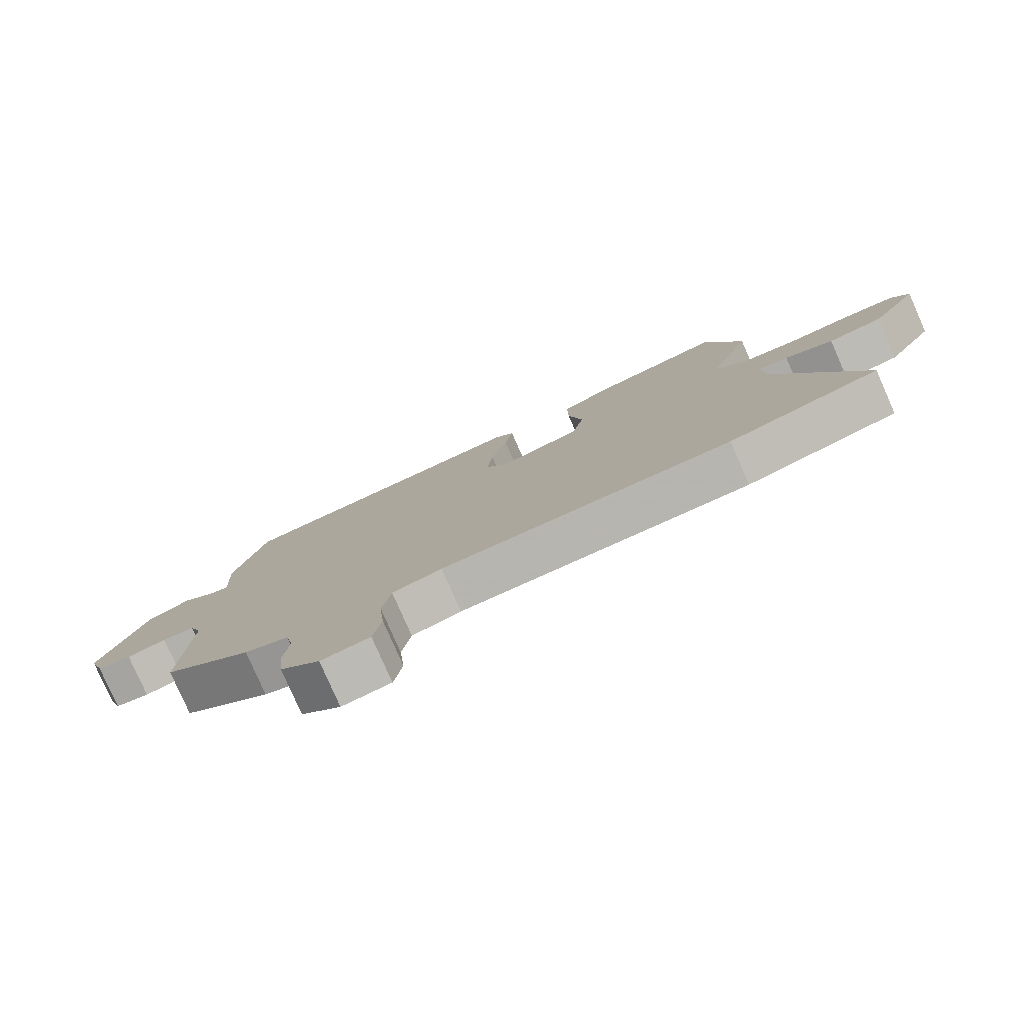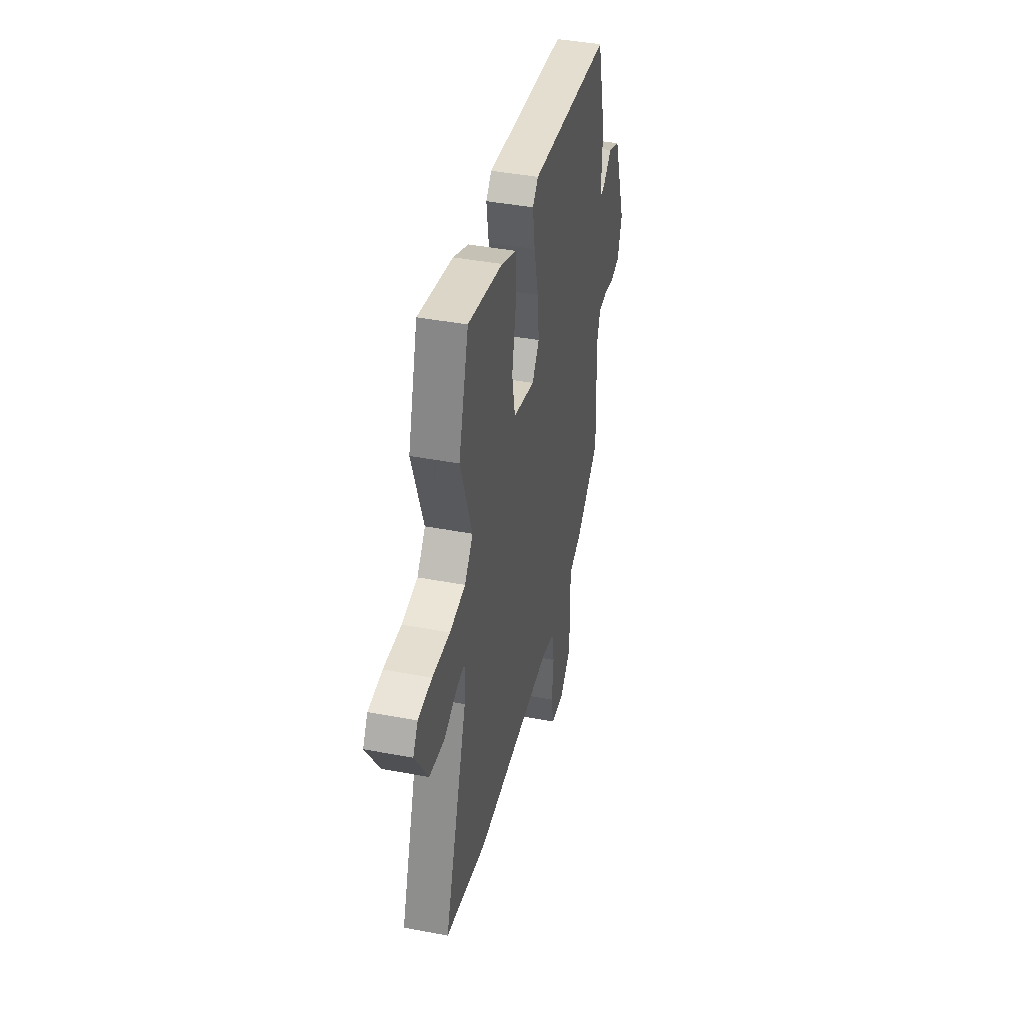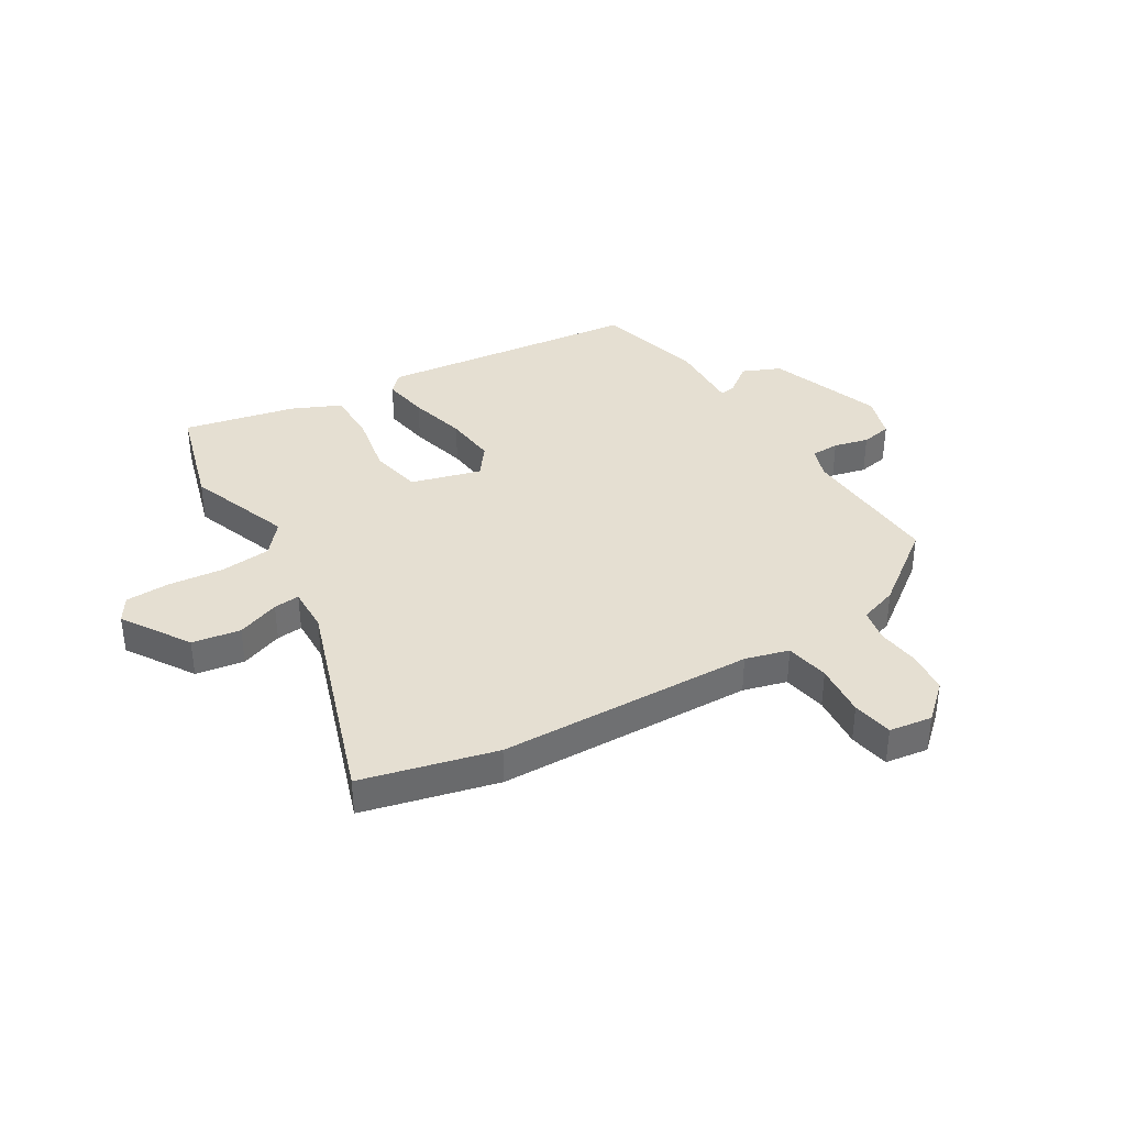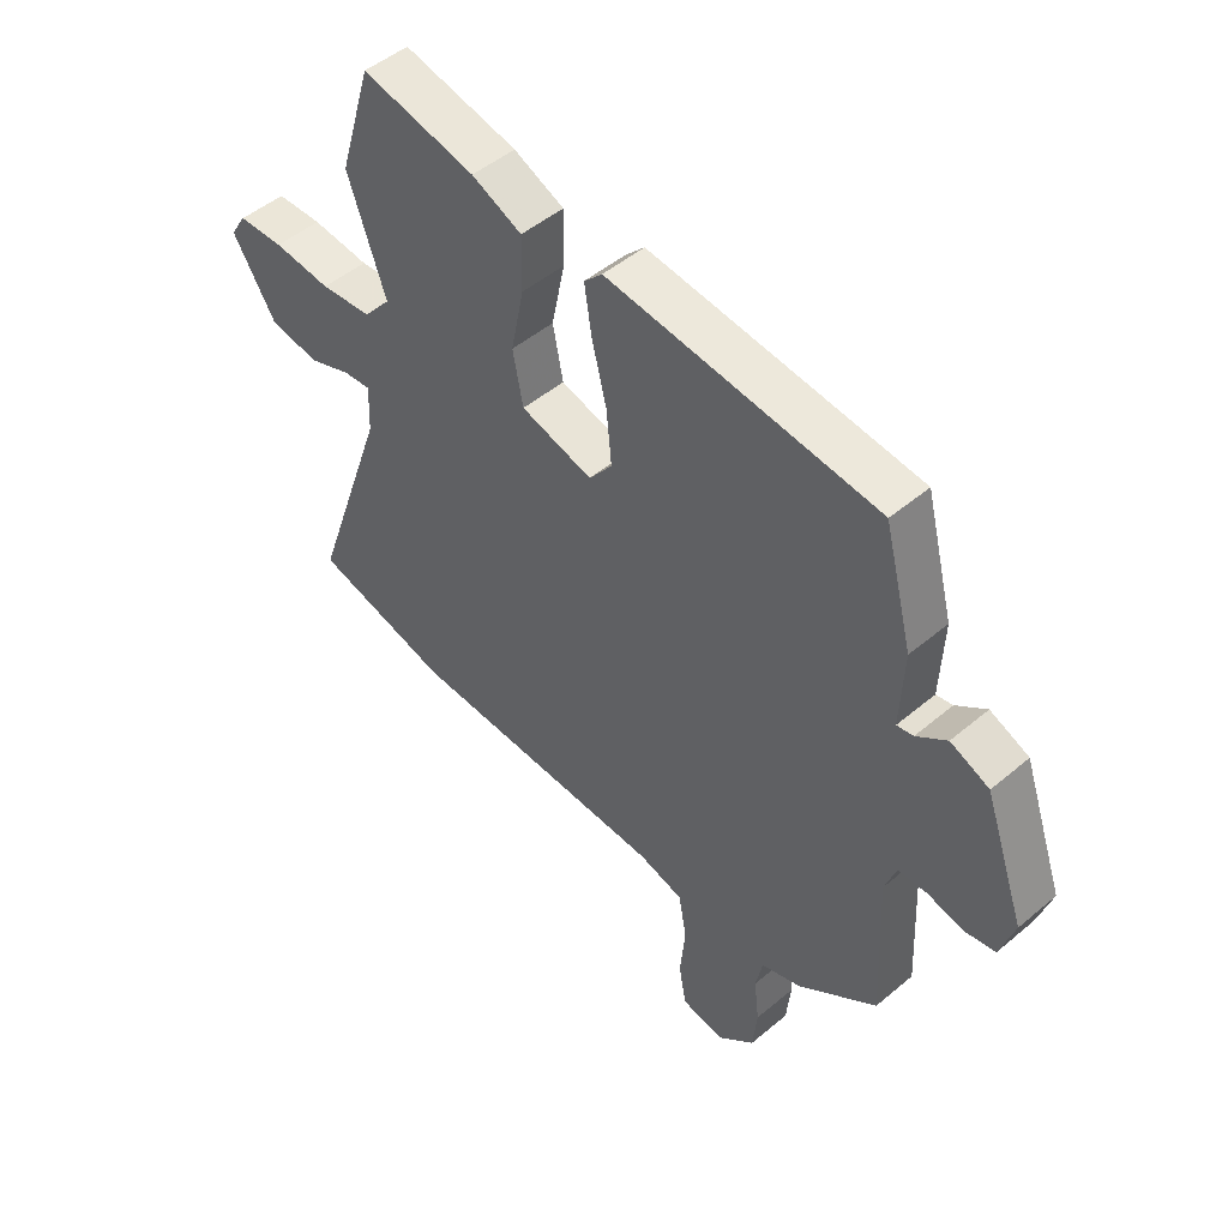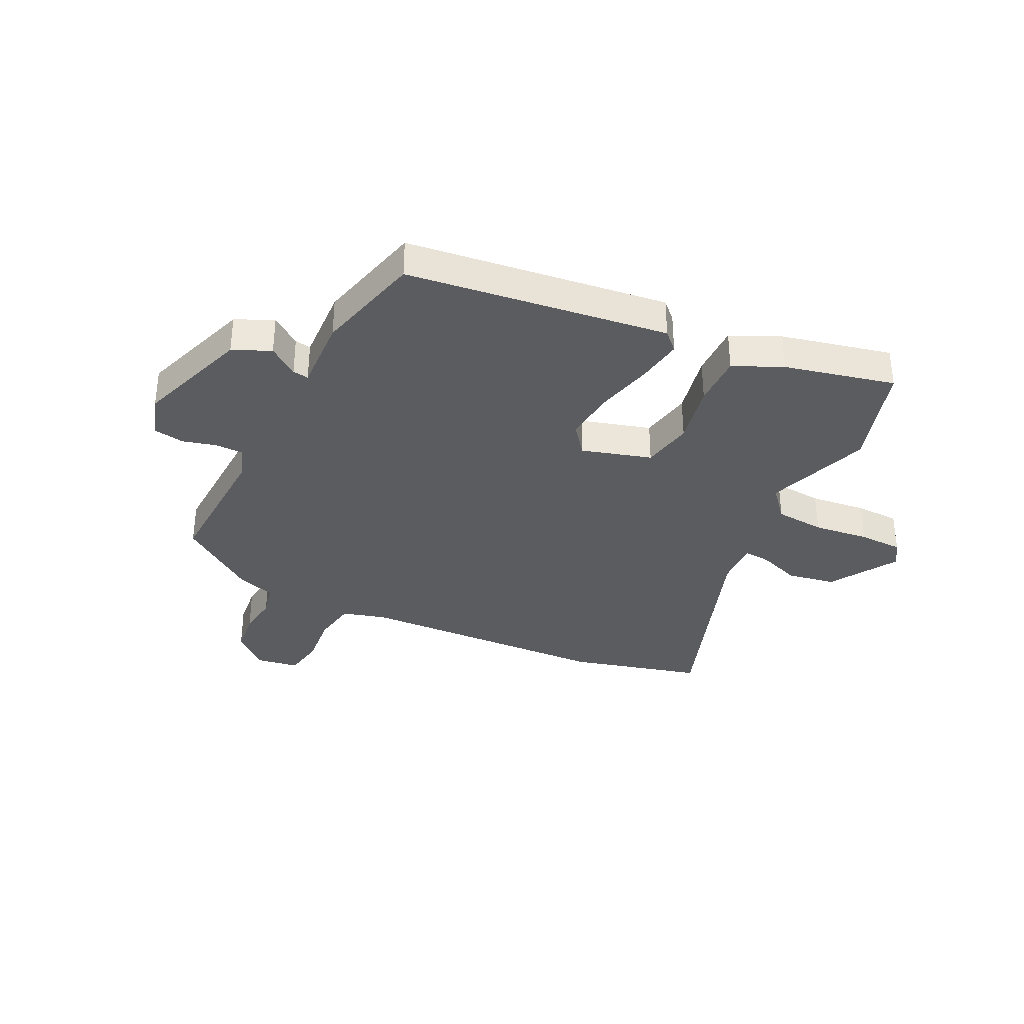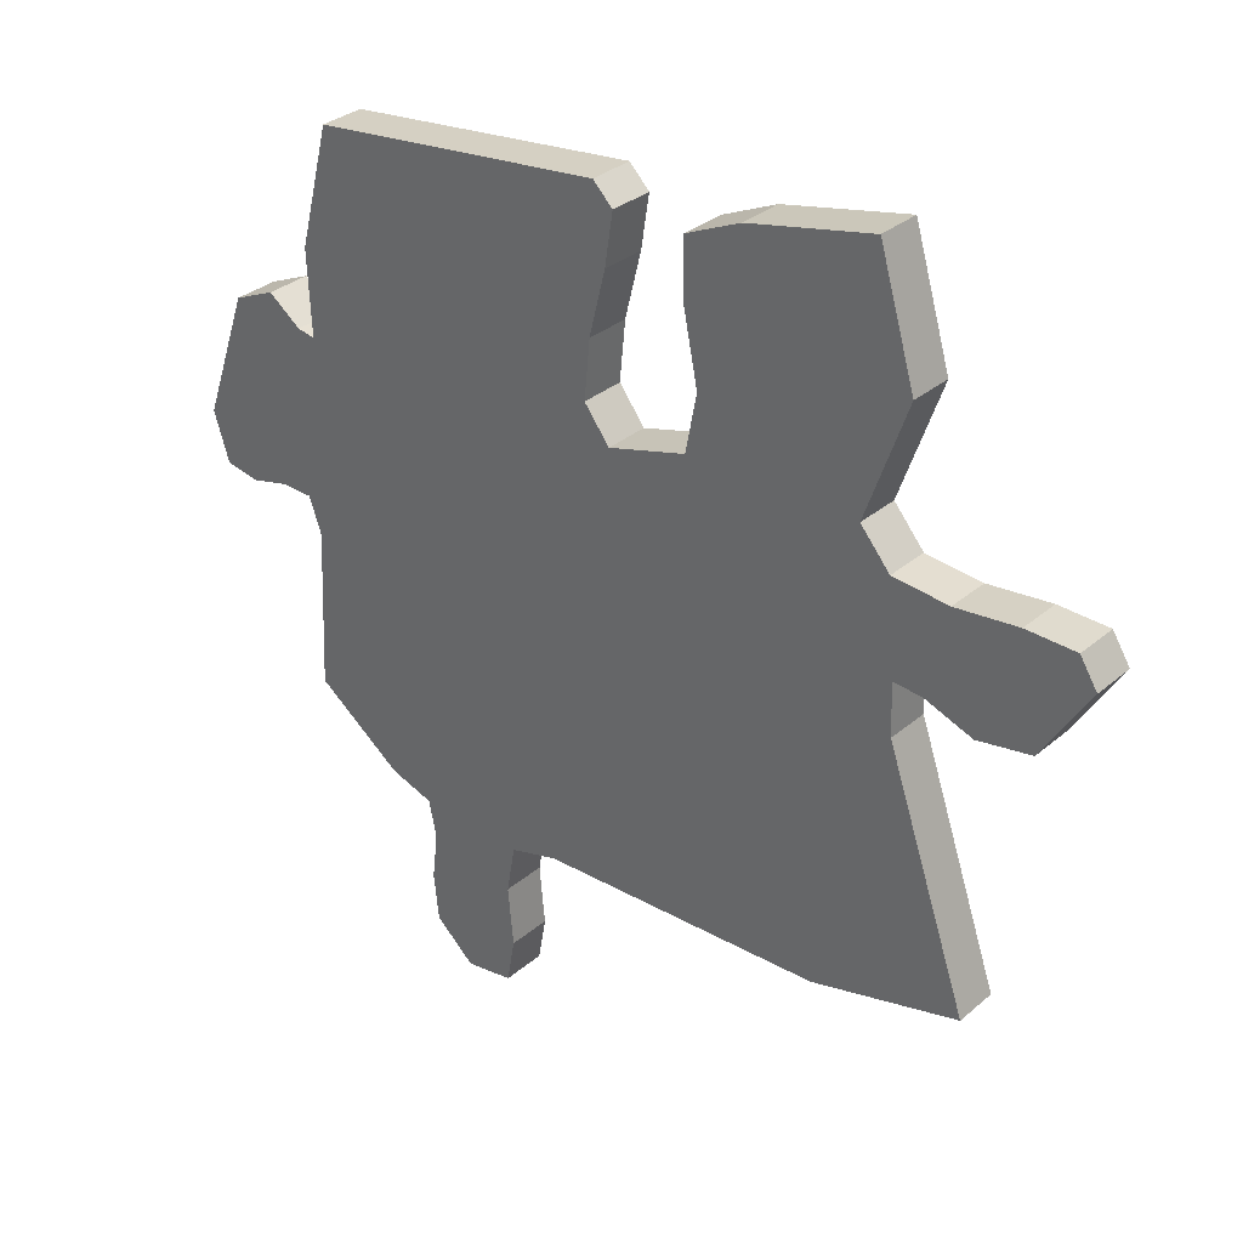
<metadata>
{"format":"obj","ext":"obj","renderer":"f3d","projection":"perspective","resolution":1024,"background":"white","views":[{"elev":-79.7,"azim":23.8,"up":"+Z"},{"elev":42.1,"azim":102.8,"up":"+Z"},{"elev":37.5,"azim":148.4,"up":"+Y"},{"elev":48.6,"azim":-133.2,"up":"+Z"},{"elev":-34.7,"azim":-25.8,"up":"+Y"},{"elev":32.2,"azim":40.4,"up":"+Z"}]}
</metadata>
<code>
v 0.472 0.07 0.593
v 0.53 0.07 0.4
v 0.463 0.07 0.211
v 0.511 0.07 0.155
v 0.601 0.07 0.147
v 0.702 0.07 0.158
v 0.782 0.07 0.156
v 0.81 0.07 0.112
v 0.734 0.07 -0.01
v 0.647 0.07 -0.025
v 0.57 0.07 0.003
v 0.523 0.07 0.007
v 0.526 0.07 -0.076
v 0.659 0.07 -0.459
v 0.419 0.07 -0.521
v -0.042 0.07 -0.538
v -0.12 0.07 -0.56
v -0.134 0.07 -0.639
v -0.125 0.07 -0.735
v -0.138 0.07 -0.808
v -0.215 0.07 -0.82
v -0.278 0.07 -0.764
v -0.286 0.07 -0.688
v -0.277 0.07 -0.611
v -0.289 0.07 -0.552
v -0.359 0.07 -0.529
v -0.498 0.07 -0.427
v -0.486 0.07 -0.169
v -0.506 0.07 -0.112
v -0.557 0.07 -0.111
v -0.619 0.07 -0.127
v -0.674 0.07 -0.117
v -0.699 0.07 -0.039
v -0.627 0.07 0.166
v -0.559 0.07 0.196
v -0.506 0.07 0.157
v -0.477 0.07 0.152
v -0.483 0.07 0.287
v -0.433 0.07 0.481
v 0.039 0.07 0.538
v 0.071 0.07 0.506
v 0.058 0.07 0.422
v 0.032 0.07 0.318
v 0.023 0.07 0.224
v 0.064 0.07 0.171
v 0.19 0.07 0.207
v 0.208 0.07 0.3
v 0.185 0.07 0.413
v 0.184 0.07 0.508
v 0.272 0.07 0.548
v 0.472 0 0.593
v 0.53 0 0.4
v 0.463 0 0.211
v 0.511 0 0.155
v 0.601 0 0.147
v 0.702 0 0.158
v 0.782 0 0.156
v 0.81 0 0.112
v 0.734 0 -0.01
v 0.647 0 -0.025
v 0.57 0 0.003
v 0.523 0 0.007
v 0.526 0 -0.076
v 0.659 0 -0.459
v 0.419 0 -0.521
v -0.042 0 -0.538
v -0.12 0 -0.56
v -0.134 0 -0.639
v -0.125 0 -0.735
v -0.138 0 -0.808
v -0.215 0 -0.82
v -0.278 0 -0.764
v -0.286 0 -0.688
v -0.277 0 -0.611
v -0.289 0 -0.552
v -0.359 0 -0.529
v -0.498 0 -0.427
v -0.486 0 -0.169
v -0.506 0 -0.112
v -0.557 0 -0.111
v -0.619 0 -0.127
v -0.674 0 -0.117
v -0.699 0 -0.039
v -0.627 0 0.166
v -0.559 0 0.196
v -0.506 0 0.157
v -0.477 0 0.152
v -0.483 0 0.287
v -0.433 0 0.481
v 0.039 0 0.538
v 0.071 0 0.506
v 0.058 0 0.422
v 0.032 0 0.318
v 0.023 0 0.224
v 0.064 0 0.171
v 0.19 0 0.207
v 0.208 0 0.3
v 0.185 0 0.413
v 0.184 0 0.508
v 0.272 0 0.548
f 1 2 3
f 50 1 3
f 49 50 3
f 48 49 3
f 47 48 3
f 46 47 3 4
f 45 46 4
f 41 42 43
f 40 41 43
f 39 40 43
f 38 39 43
f 37 38 43
f 37 43 44
f 34 35 36
f 33 34 36
f 32 33 36
f 31 32 36
f 30 31 36
f 29 30 36 37
f 37 44 45
f 29 37 45
f 28 29 45
f 45 4 5
f 28 45 5
f 27 28 5
f 26 27 5
f 25 26 5
f 22 23 24
f 21 22 24
f 20 21 24
f 19 20 24
f 18 19 24
f 13 14 15 16
f 12 13 16 17
f 9 10 11
f 8 9 11
f 7 8 11
f 6 7 11
f 5 6 11
f 5 11 12
f 25 5 12 17
f 17 18 24 25
f 53 52 51
f 53 51 100
f 53 100 99
f 53 99 98
f 53 98 97
f 54 53 97 96
f 54 96 95
f 93 92 91
f 93 91 90
f 93 90 89
f 93 89 88
f 93 88 87
f 94 93 87
f 86 85 84
f 86 84 83
f 86 83 82
f 86 82 81
f 86 81 80
f 87 86 80 79
f 95 94 87
f 95 87 79
f 95 79 78
f 55 54 95
f 55 95 78
f 55 78 77
f 55 77 76
f 55 76 75
f 74 73 72
f 74 72 71
f 74 71 70
f 74 70 69
f 74 69 68
f 66 65 64 63
f 67 66 63 62
f 61 60 59
f 61 59 58
f 61 58 57
f 61 57 56
f 61 56 55
f 62 61 55
f 67 62 55 75
f 75 74 68 67
f 1 51 52 2
f 2 52 53 3
f 3 53 54 4
f 4 54 55 5
f 5 55 56 6
f 6 56 57 7
f 7 57 58 8
f 8 58 59 9
f 9 59 60 10
f 10 60 61 11
f 11 61 62 12
f 12 62 63 13
f 13 63 64 14
f 14 64 65 15
f 15 65 66 16
f 16 66 67 17
f 17 67 68 18
f 18 68 69 19
f 19 69 70 20
f 20 70 71 21
f 21 71 72 22
f 22 72 73 23
f 23 73 74 24
f 24 74 75 25
f 25 75 76 26
f 26 76 77 27
f 27 77 78 28
f 28 78 79 29
f 29 79 80 30
f 30 80 81 31
f 31 81 82 32
f 32 82 83 33
f 33 83 84 34
f 34 84 85 35
f 35 85 86 36
f 36 86 87 37
f 37 87 88 38
f 38 88 89 39
f 39 89 90 40
f 40 90 91 41
f 41 91 92 42
f 42 92 93 43
f 43 93 94 44
f 44 94 95 45
f 45 95 96 46
f 46 96 97 47
f 47 97 98 48
f 48 98 99 49
f 49 99 100 50
f 50 100 51 1

</code>
